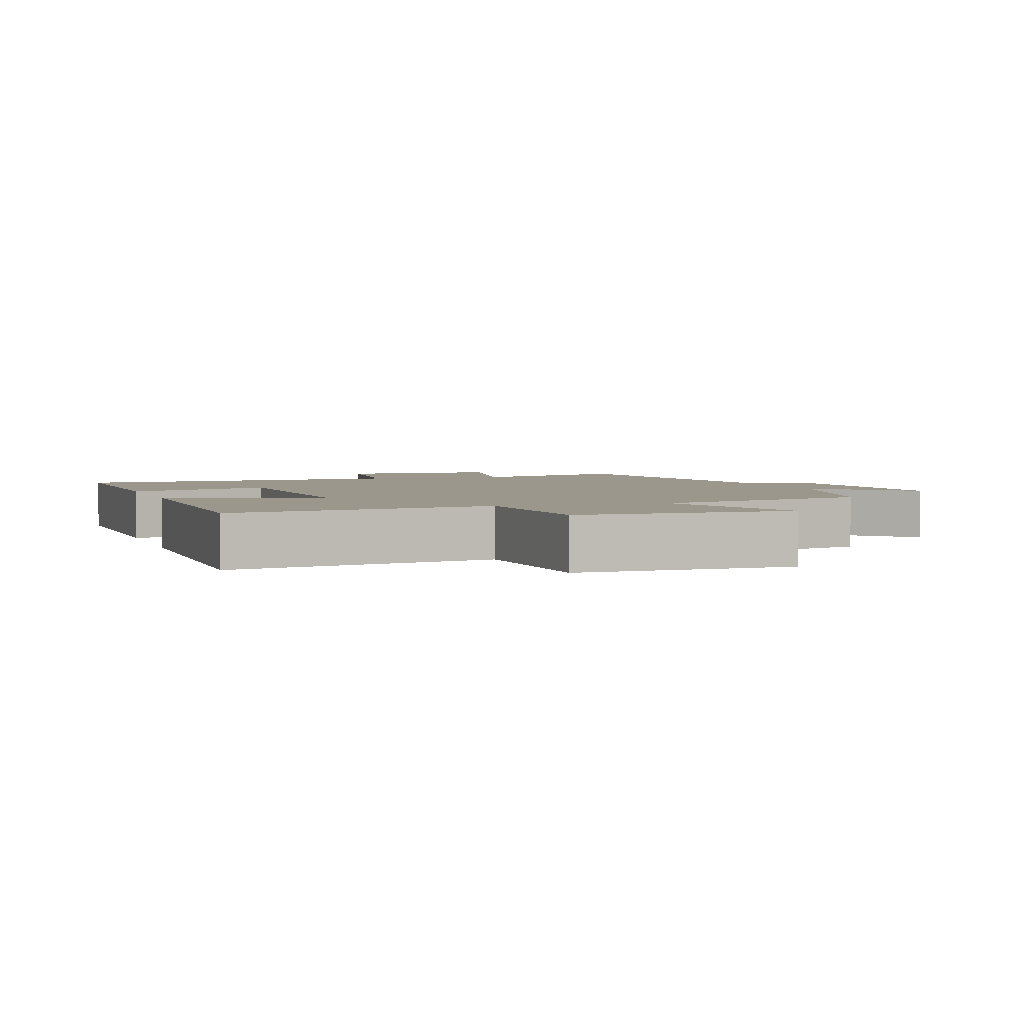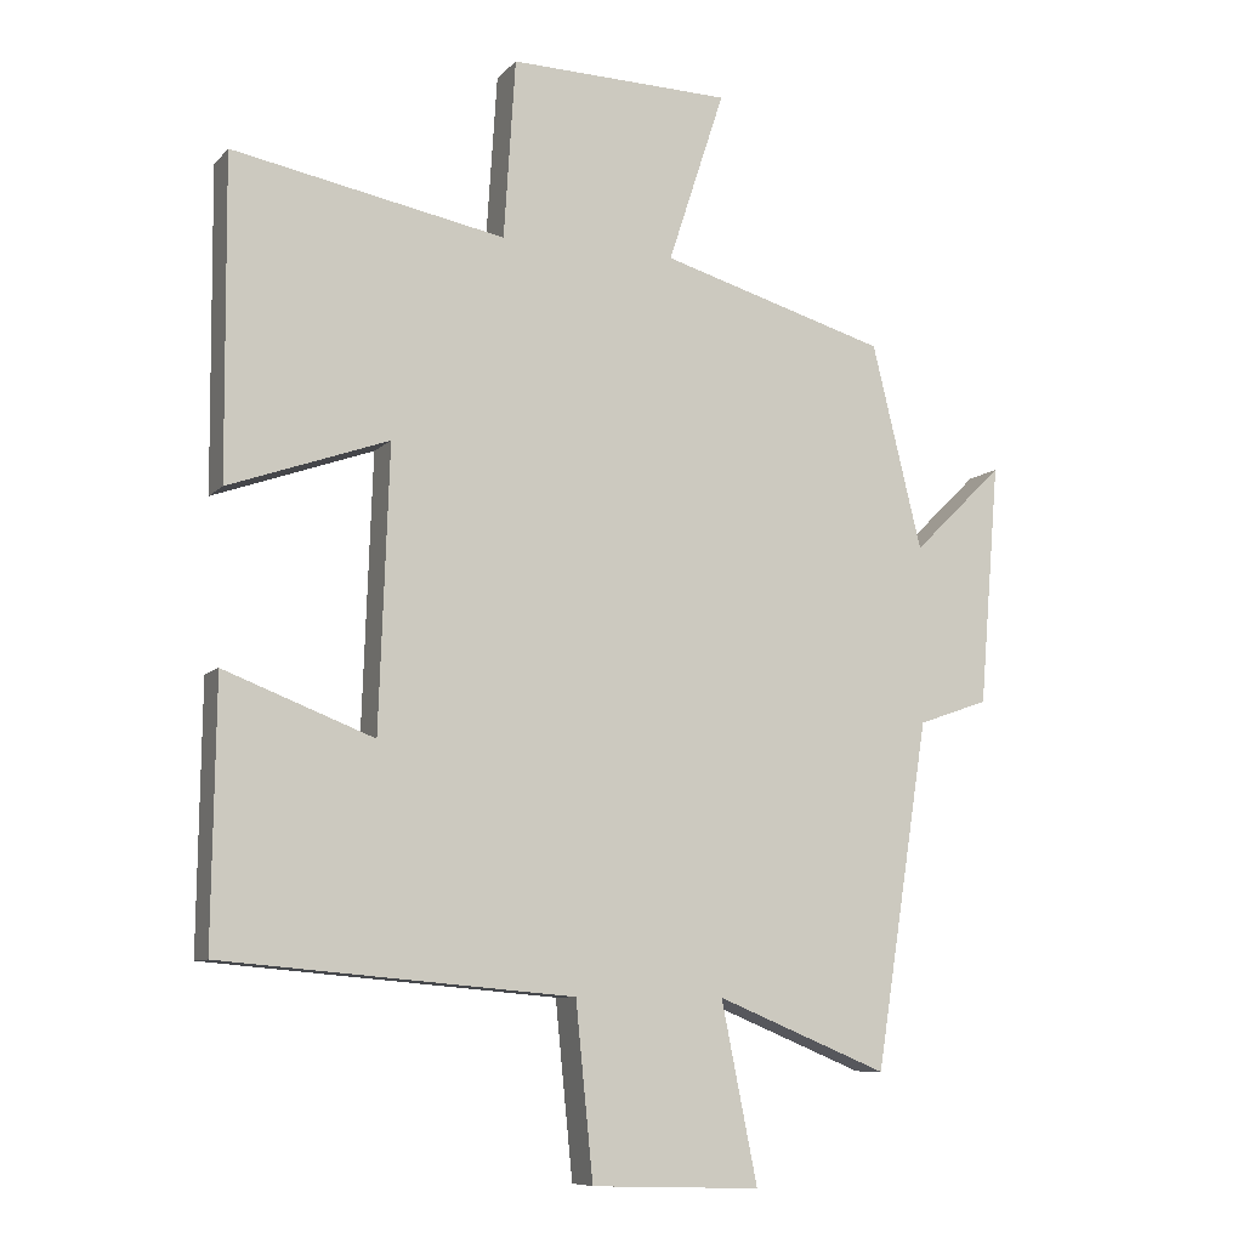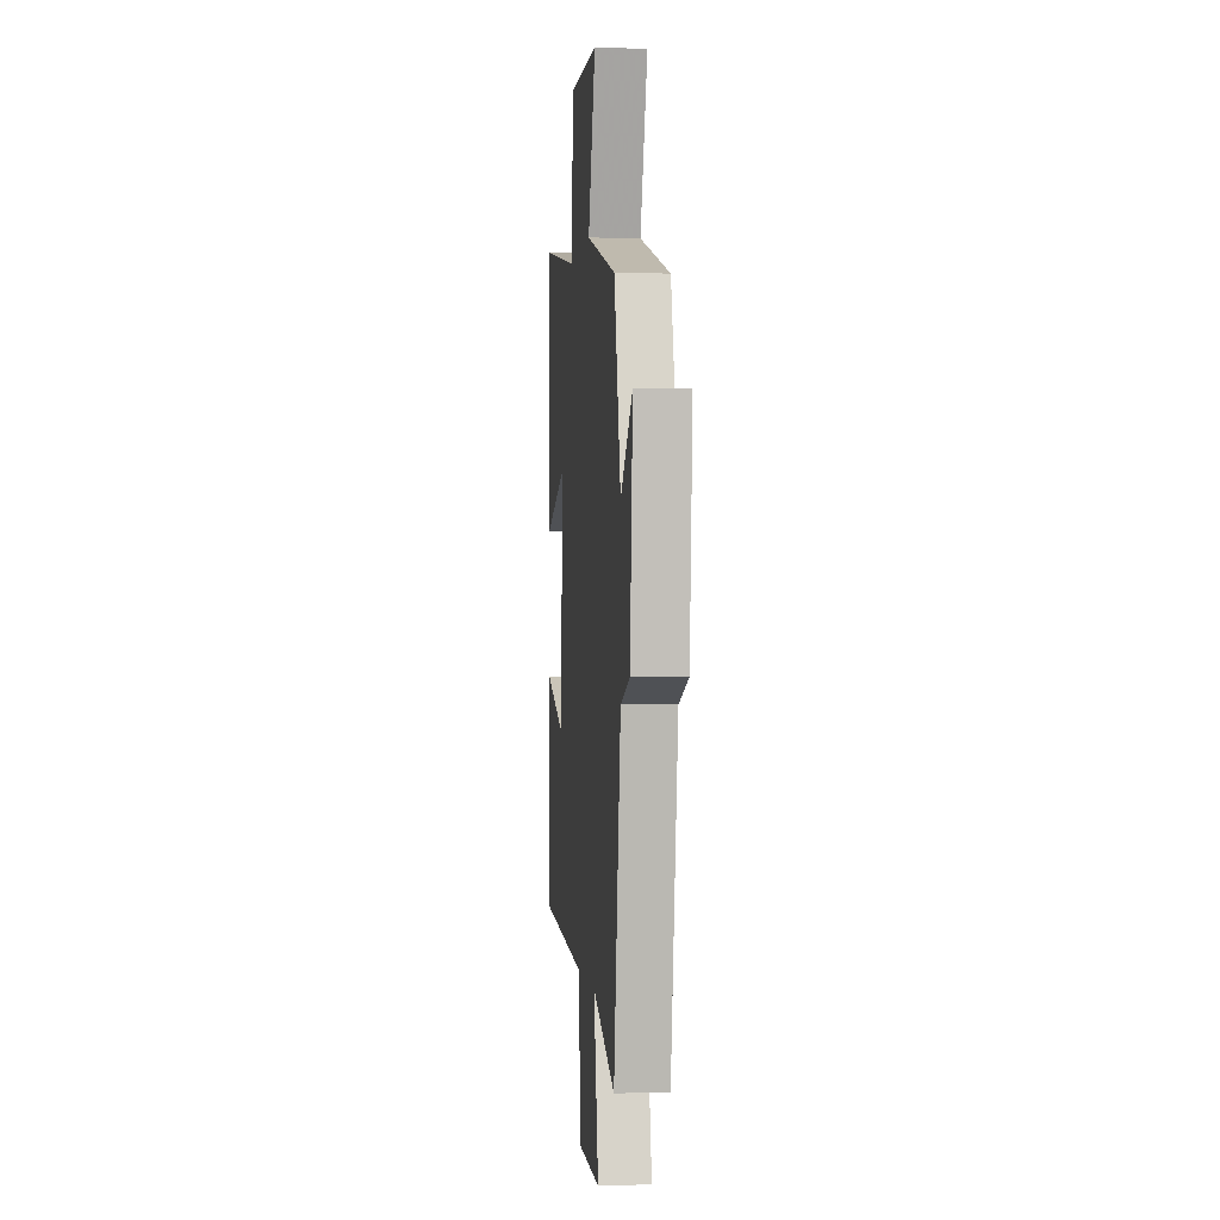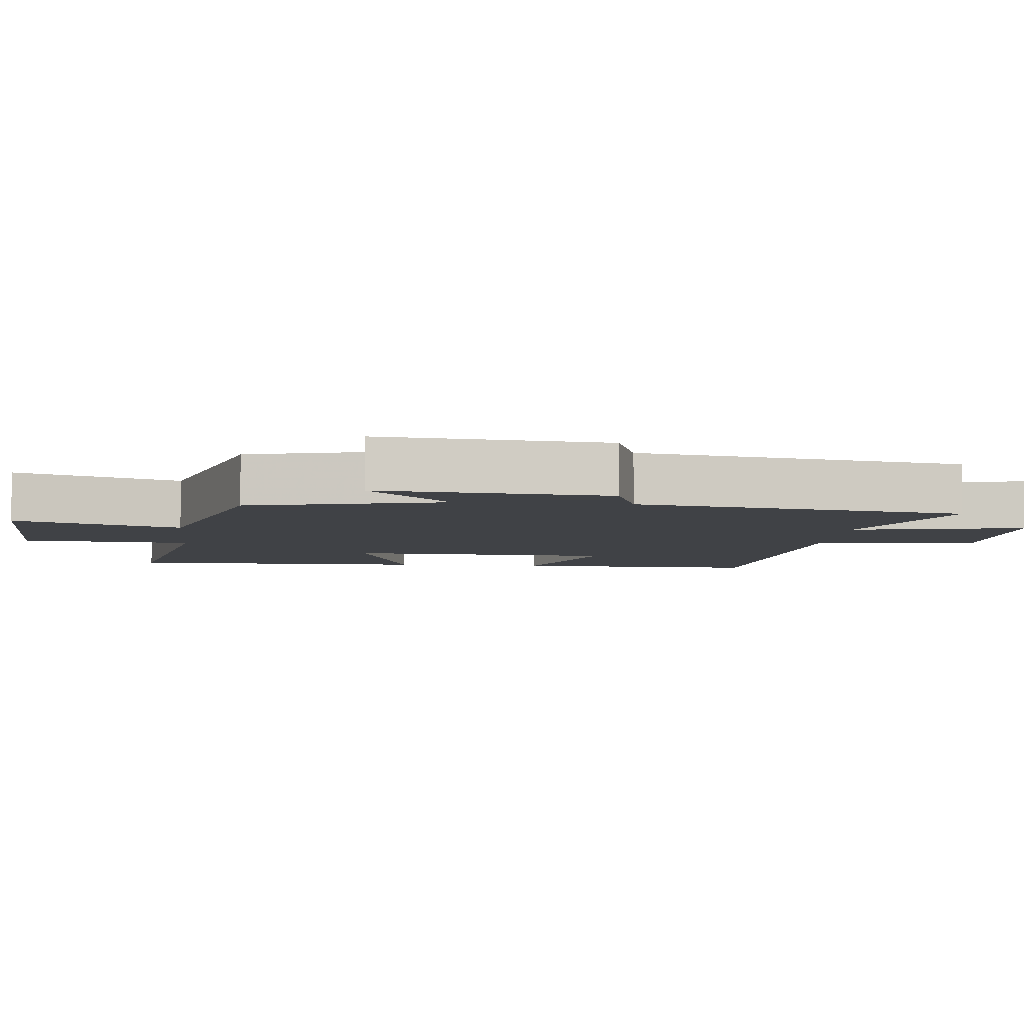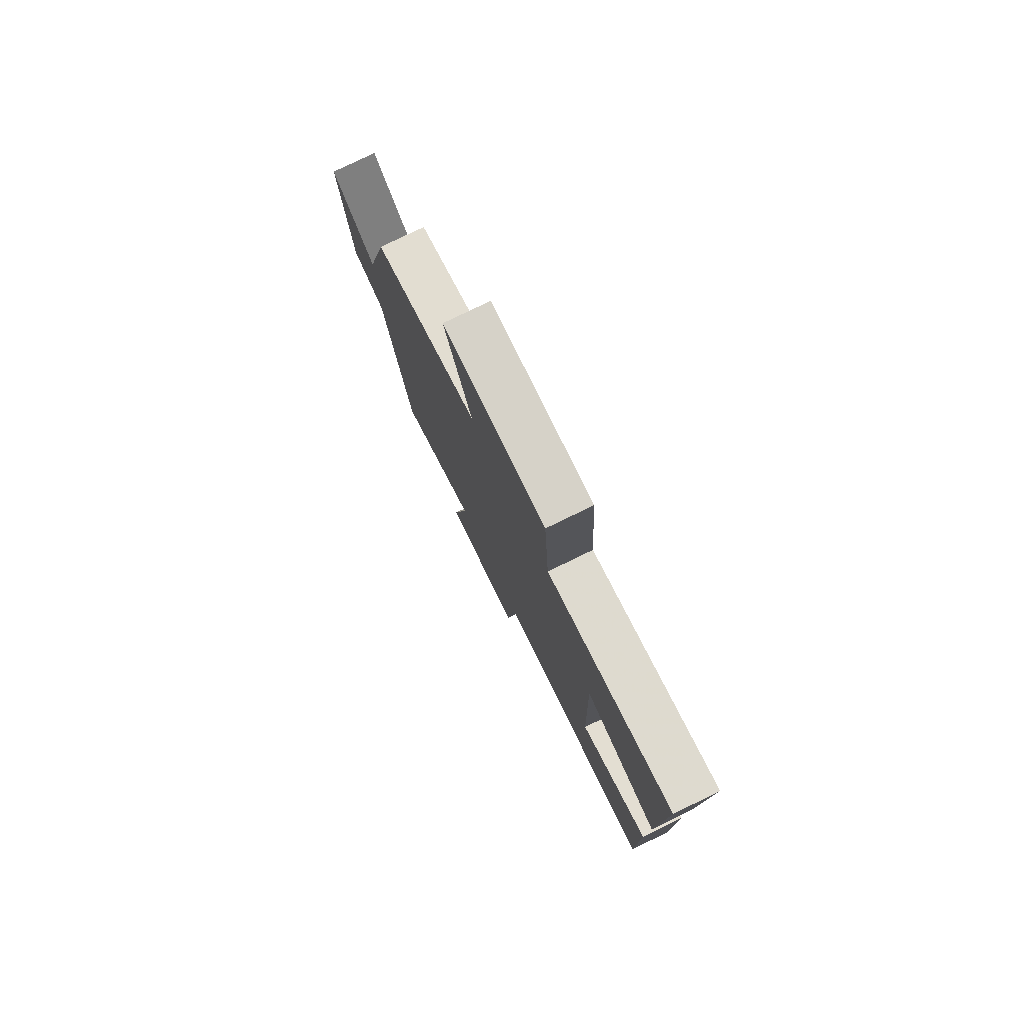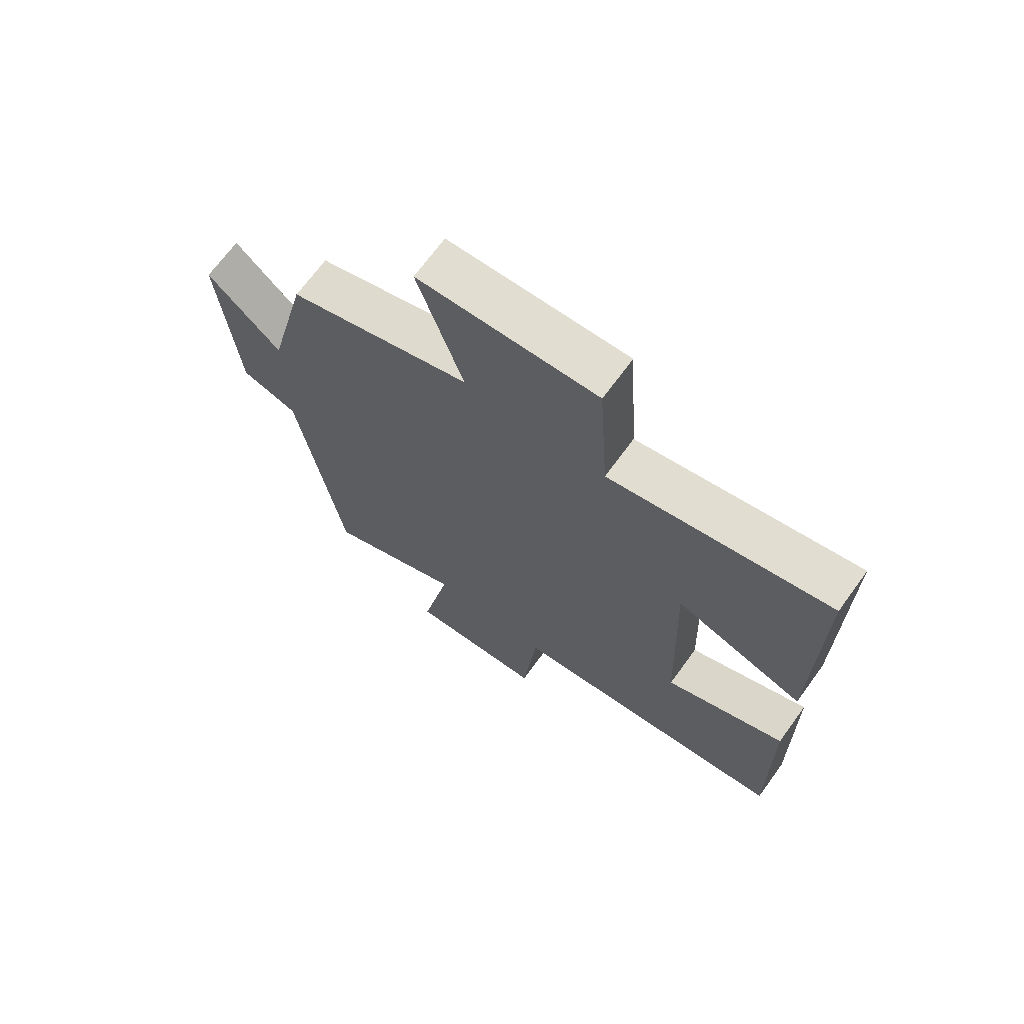
<metadata>
{"format":"obj","ext":"obj","renderer":"f3d","projection":"perspective","resolution":1024,"background":"white","views":[{"elev":2.9,"azim":-18.0,"up":"+Y"},{"elev":-8.6,"azim":-23.3,"up":"+Z"},{"elev":-0.9,"azim":83.8,"up":"+Z"},{"elev":-6.1,"azim":84.2,"up":"+Y"},{"elev":78.9,"azim":-115.9,"up":"+Z"},{"elev":69.1,"azim":-143.9,"up":"+Z"}]}
</metadata>
<code>
v -0.505 0.07 -0.457
v -0.5 0.07 -0.097
v -0.293 0.07 -0.177
v -0.279 0.07 0.211
v -0.5 0.07 0.133
v -0.503 0.07 0.573
v -0.126 0.07 0.5
v -0.11 0.07 0.747
v 0.196 0.07 0.739
v 0.118 0.07 0.5
v 0.431 0.07 0.408
v 0.5 0.07 0.125
v 0.625 0.07 0.247
v 0.597 0.07 -0.087
v 0.5 0.07 -0.121
v 0.426 0.07 -0.598
v 0.189 0.07 -0.5
v 0.239 0.07 -0.748
v 0.005 0.07 -0.74
v -0.019 0.07 -0.5
v -0.505 0 -0.457
v -0.5 0 -0.097
v -0.293 0 -0.177
v -0.279 0 0.211
v -0.5 0 0.133
v -0.503 0 0.573
v -0.126 0 0.5
v -0.11 0 0.747
v 0.196 0 0.739
v 0.118 0 0.5
v 0.431 0 0.408
v 0.5 0 0.125
v 0.625 0 0.247
v 0.597 0 -0.087
v 0.5 0 -0.121
v 0.426 0 -0.598
v 0.189 0 -0.5
v 0.239 0 -0.748
v 0.005 0 -0.74
v -0.019 0 -0.5
f 17 18 19 20
f 1 2 3
f 20 1 3
f 17 20 3
f 17 3 4
f 16 17 4
f 15 16 4
f 12 13 14 15
f 12 15 4
f 11 12 4
f 10 11 4
f 7 8 9 10
f 7 10 4 5
f 5 6 7
f 40 39 38 37
f 23 22 21
f 23 21 40
f 23 40 37
f 24 23 37
f 24 37 36
f 24 36 35
f 35 34 33 32
f 24 35 32
f 24 32 31
f 24 31 30
f 30 29 28 27
f 25 24 30 27
f 27 26 25
f 1 21 22 2
f 2 22 23 3
f 3 23 24 4
f 4 24 25 5
f 5 25 26 6
f 6 26 27 7
f 7 27 28 8
f 8 28 29 9
f 9 29 30 10
f 10 30 31 11
f 11 31 32 12
f 12 32 33 13
f 13 33 34 14
f 14 34 35 15
f 15 35 36 16
f 16 36 37 17
f 17 37 38 18
f 18 38 39 19
f 19 39 40 20
f 20 40 21 1

</code>
